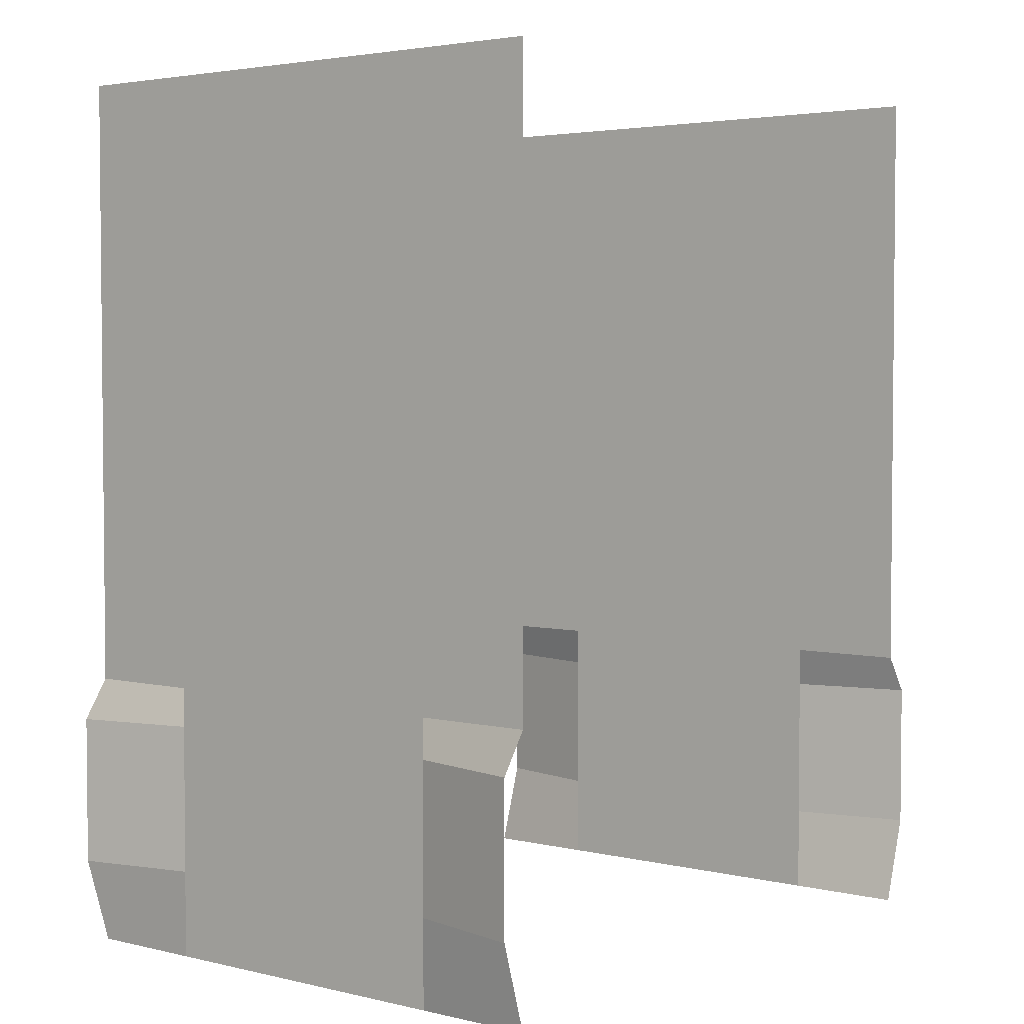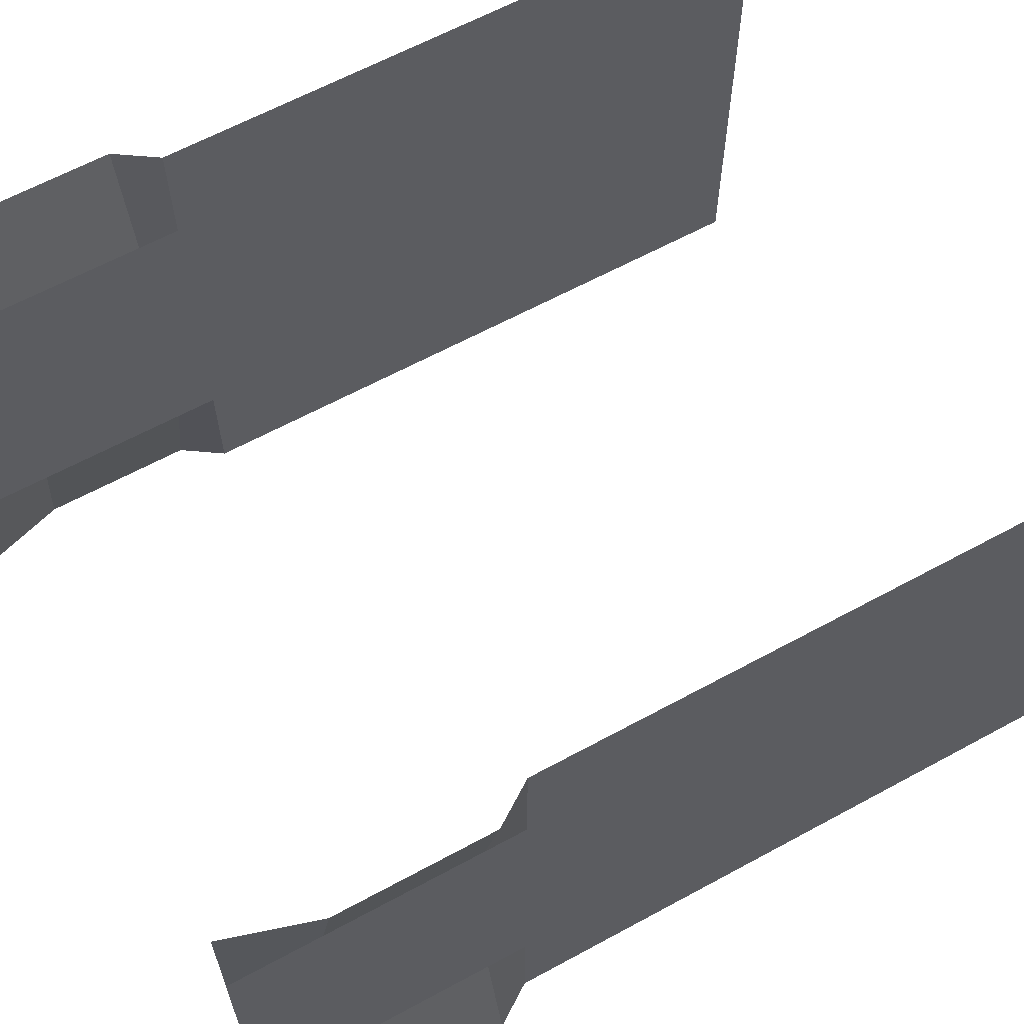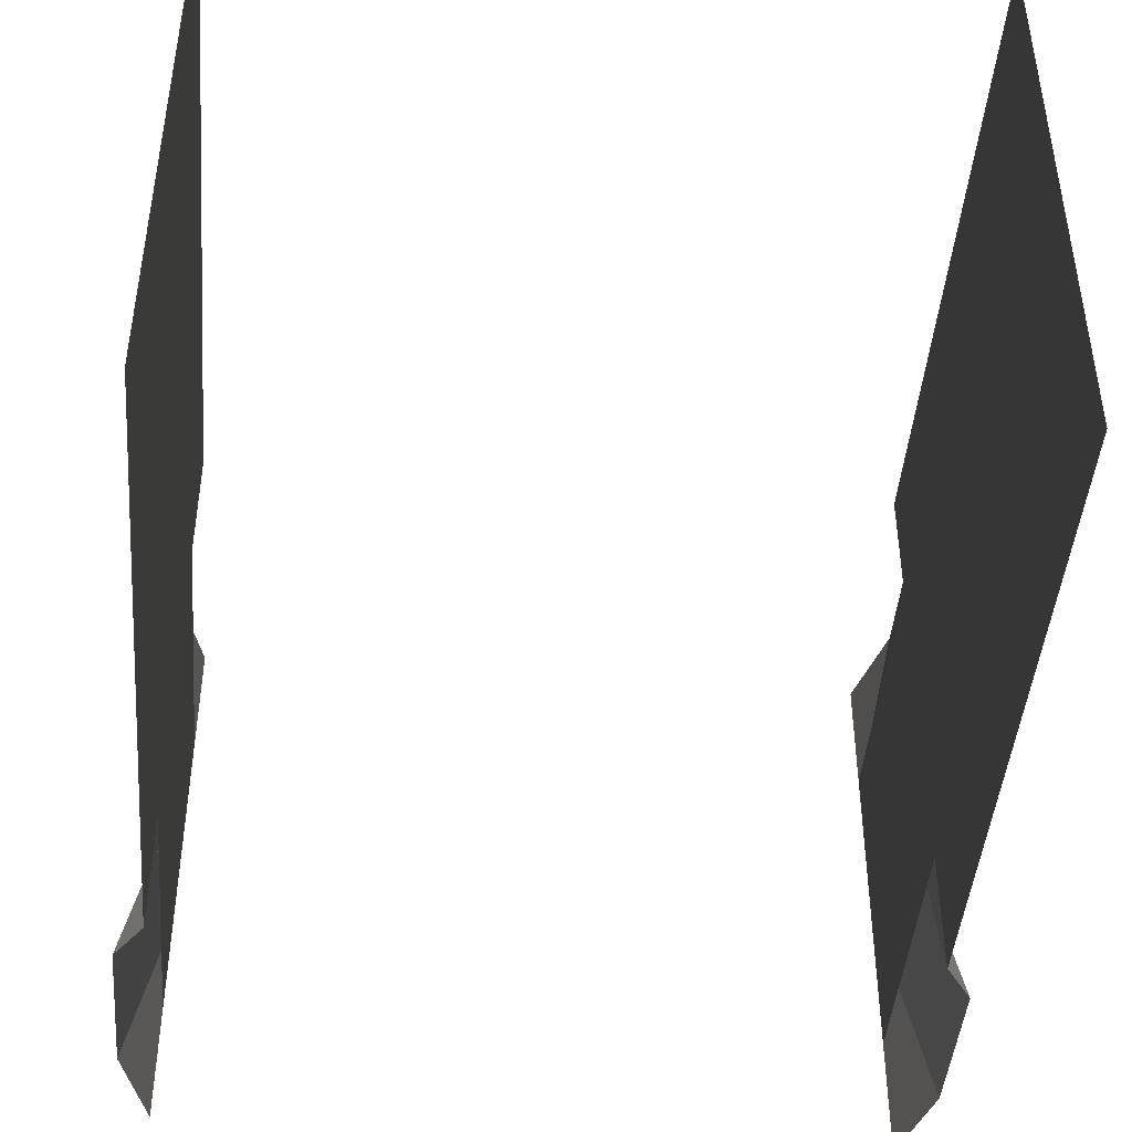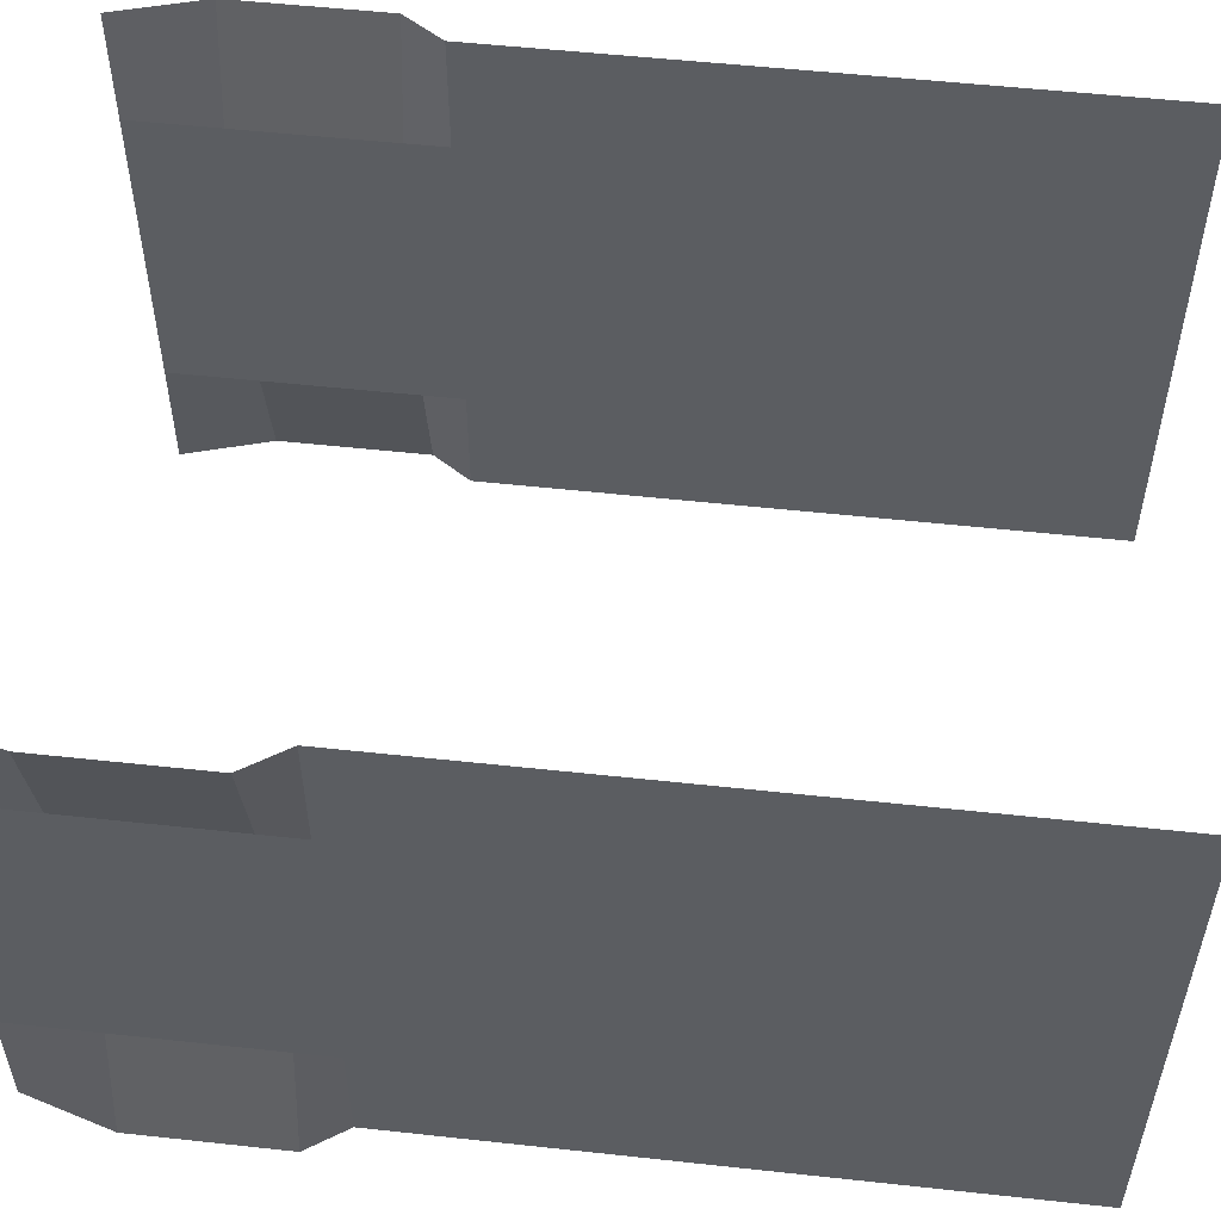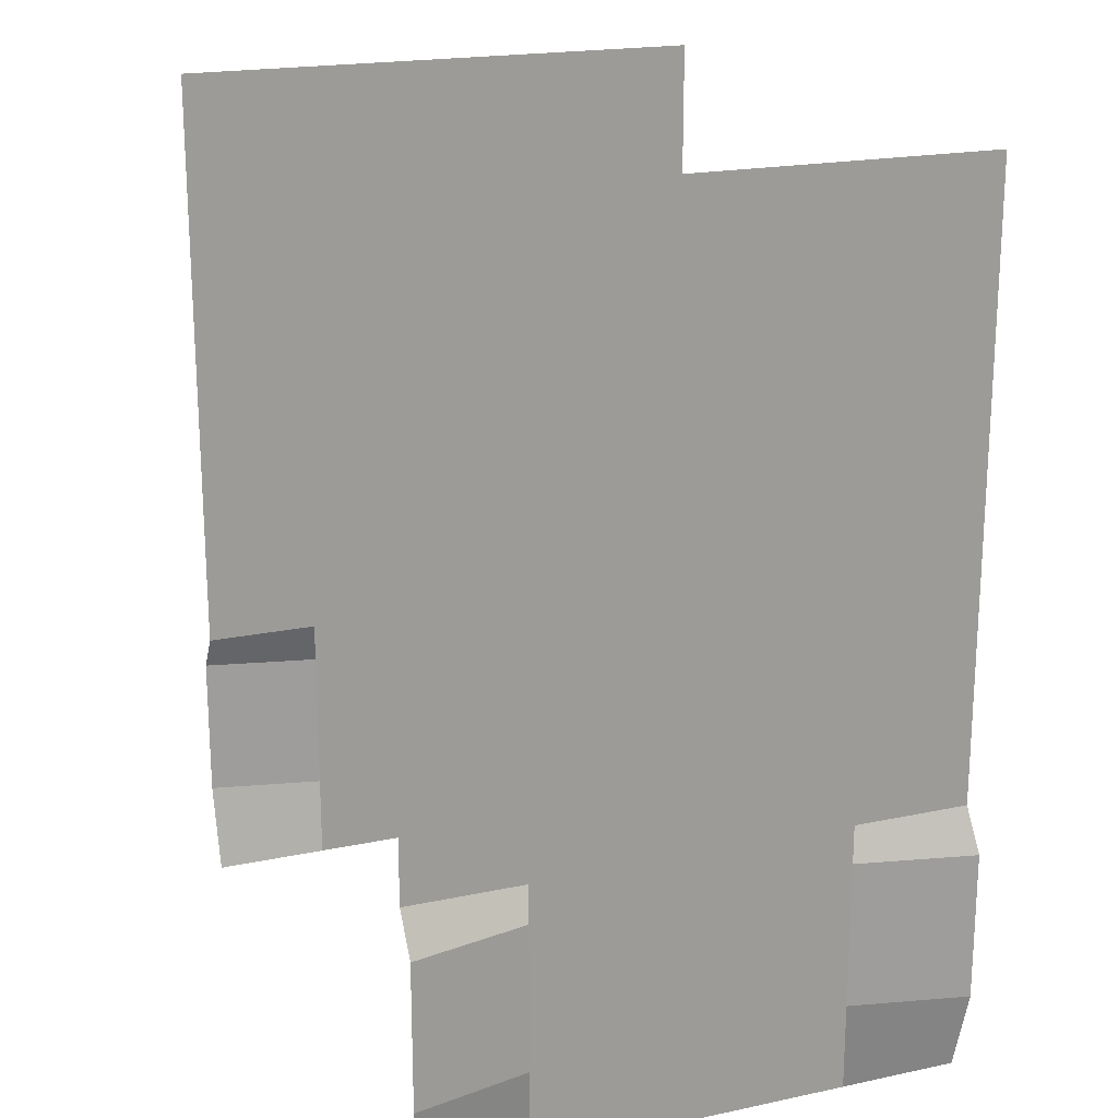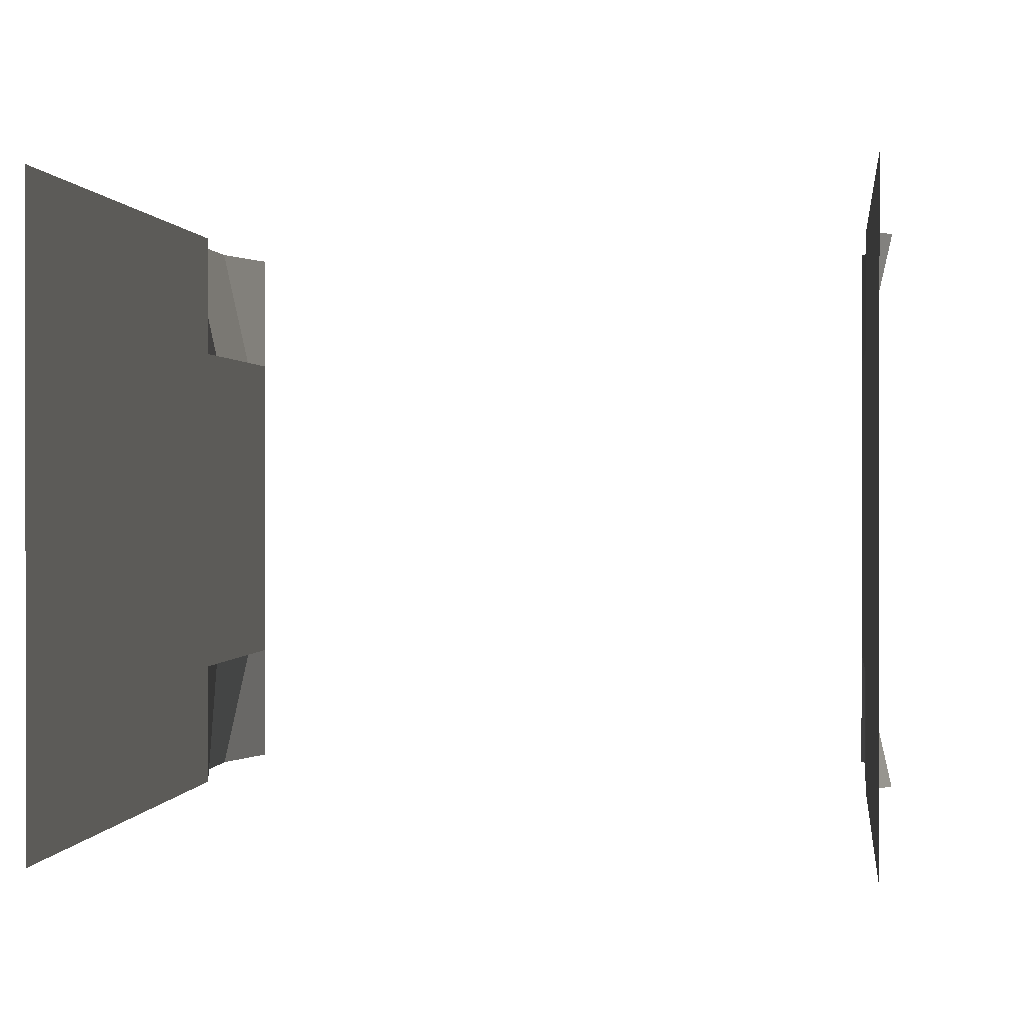
<metadata>
{"format":"obj","ext":"obj","renderer":"f3d","projection":"perspective","resolution":1024,"background":"white","views":[{"elev":3.4,"azim":-51.5,"up":"+Y"},{"elev":63.2,"azim":61.2,"up":"+Z"},{"elev":-44.6,"azim":175.2,"up":"+Z"},{"elev":54.0,"azim":96.6,"up":"+Z"},{"elev":19.7,"azim":68.5,"up":"+Y"},{"elev":0.5,"azim":-173.2,"up":"+Z"}]}
</metadata>
<code>
o env_wall_Mesh_83.001
v -212.5 587.8 177
v -212.5 21.29 177
v -212.5 587.8 -177
v -212.5 21.29 -177
v 212.5 21.29 177
v 212.5 587.8 177
v 212.5 587.8 -177
v 212.5 21.29 -177
v -229.4 76.89 177
v -229.4 171.6 177
v -229.4 171.6 -177
v -229.4 76.89 -177
v 229.4 76.89 177
v 229.4 171.6 177
v 229.4 171.6 -177
v 229.4 76.89 -177
v -212.5 587.8 101.8
v -212.5 587.8 -101.8
v -212.5 21.29 -101.8
v -212.5 21.29 101.8
v -212.5 76.89 -101.8
v -212.5 76.89 101.8
v -212.5 171.6 -101.8
v -212.5 171.6 101.8
v 212.5 587.8 101.8
v 212.5 587.8 -101.8
v 212.5 21.29 -101.8
v 212.5 21.29 101.8
v 212.5 171.6 -101.8
v 212.5 171.6 101.8
v 212.5 76.89 -101.8
v 212.5 76.89 101.8
v -212.5 196.7 177
v -212.5 196.7 -177
v -212.5 196.7 101.8
v -212.5 196.7 -101.8
v 212.5 196.7 177
v 212.5 196.7 -177
v 212.5 196.7 -101.8
v 212.5 196.7 101.8
f 32 28 5 13
f 36 34 3 18
f 19 4 12 21
f 21 12 11 23
f 40 30 14 37
f 30 32 13 14
f 9 22 24 10
f 22 21 23 24
f 2 20 22 9
f 20 19 21 22
f 33 35 17 1
f 35 36 18 17
f 15 16 31 29
f 29 31 32 30
f 38 15 29 39
f 39 29 30 40
f 16 8 27 31
f 31 27 28 32
f 24 23 36 35
f 10 24 35 33
f 23 11 34 36
f 26 39 40 25
f 7 38 39 26
f 25 40 37 6

</code>
